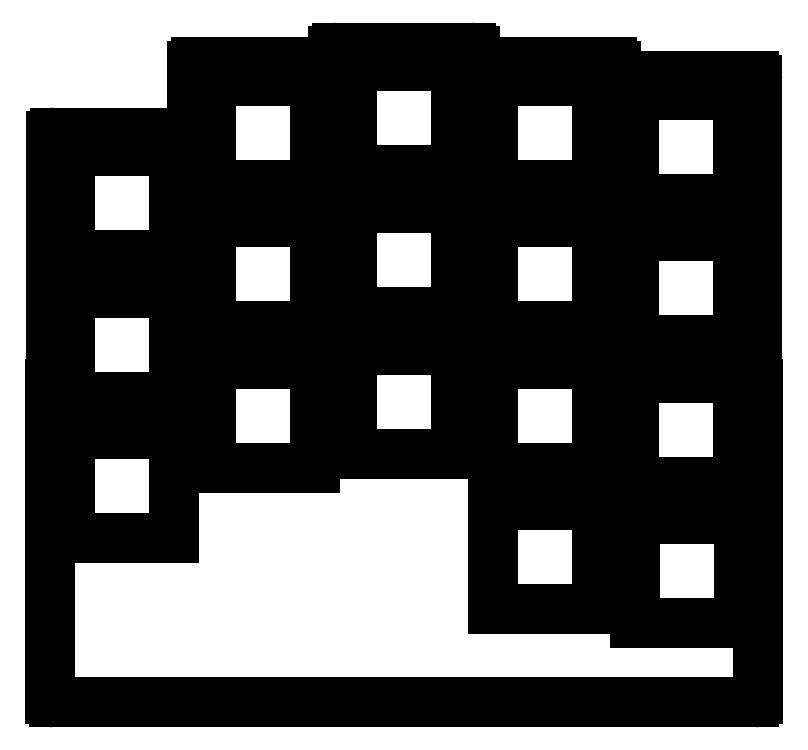
<metadata>
{"format":"dxf","ext":"dxf","renderer":"ezdxf+matplotlib","layout":"modelspace","background":"white","min_lineweight":24,"dpi":150}
</metadata>
<code>
0
SECTION
2
ENTITIES
0
LINE
8
0
10
-9.525
20
13.81
11
-9.525
21
47.12
0
LINE
8
0
10
8.975
20
47.62
11
-9.025
21
47.62
0
LINE
8
0
10
27.98
20
57.15
11
9.975
21
57.15
0
LINE
8
0
10
9.475
20
56.65
11
9.475
21
48.12
0
LINE
8
0
10
47.52
20
57.65
11
47.52
21
58.55
0
LINE
8
0
10
47.02
20
59.05
11
28.98
21
59.05
0
LINE
8
0
10
28.48
20
58.55
11
28.48
21
57.65
0
LINE
8
0
10
66.53
20
55.74
11
66.53
21
56.65
0
LINE
8
0
10
66.03
20
57.15
11
48.02
21
57.15
0
LINE
8
0
10
85.53
20
13.81
11
85.53
21
54.74
0
LINE
8
0
10
85.03
20
55.24
11
67.03
21
55.24
0
LINE
8
0
10
-9.125
20
-29.05
11
85.12
21
-29.05
0
LINE
8
0
10
85.62
20
-28.55
11
85.62
21
13.81
0
LINE
8
0
10
85.62
20
13.81
11
85.53
21
13.81
0
LINE
8
0
10
-9.525
20
13.81
11
-9.625
21
13.81
0
LINE
8
0
10
-9.625
20
13.81
11
-9.625
21
-28.55
0
ARC
8
0
10
-9.025
20
47.12
40
0.5
50
90
51
180
0
ARC
8
0
10
8.975
20
48.12
40
0.5
50
270
51
0
0
ARC
8
0
10
9.975
20
56.65
40
0.5
50
90
51
180
0
ARC
8
0
10
27.98
20
57.65
40
0.5
50
270
51
0
0
ARC
8
0
10
28.98
20
58.55
40
0.5
50
90
51
180
0
ARC
8
0
10
47.02
20
58.55
40
0.5
50
0
51
90
0
ARC
8
0
10
48.02
20
57.65
40
0.5
50
180
51
270
0
ARC
8
0
10
66.03
20
56.65
40
0.5
50
0
51
90
0
ARC
8
0
10
67.03
20
55.74
40
0.5
50
180
51
270
0
ARC
8
0
10
85.03
20
54.74
40
0.5
50
0
51
90
0
ARC
8
0
10
85.12
20
-28.55
40
0.5
50
270
51
0
0
ARC
8
0
10
-9.125
20
-28.55
40
0.5
50
180
51
270
0
LINE
8
0
10
-7
20
-7
11
7
21
-7
0
LINE
8
0
10
7
20
-7
11
7
21
7
0
LINE
8
0
10
7
20
7
11
-7
21
7
0
LINE
8
0
10
-7
20
7
11
-7
21
-7
0
LINE
8
0
10
-7
20
12.05
11
7
21
12.05
0
LINE
8
0
10
7
20
12.05
11
7
21
26.05
0
LINE
8
0
10
7
20
26.05
11
-7
21
26.05
0
LINE
8
0
10
-7
20
26.05
11
-7
21
12.05
0
LINE
8
0
10
-7
20
31.1
11
7
21
31.1
0
LINE
8
0
10
7
20
31.1
11
7
21
45.1
0
LINE
8
0
10
7
20
45.1
11
-7
21
45.1
0
LINE
8
0
10
-7
20
45.1
11
-7
21
31.1
0
LINE
8
0
10
12
20
2.525
11
26
21
2.525
0
LINE
8
0
10
26
20
2.525
11
26
21
16.52
0
LINE
8
0
10
26
20
16.52
11
12
21
16.52
0
LINE
8
0
10
12
20
16.52
11
12
21
2.525
0
LINE
8
0
10
12
20
21.57
11
26
21
21.57
0
LINE
8
0
10
26
20
21.57
11
26
21
35.58
0
LINE
8
0
10
26
20
35.58
11
12
21
35.58
0
LINE
8
0
10
12
20
35.58
11
12
21
21.57
0
LINE
8
0
10
12
20
40.62
11
26
21
40.62
0
LINE
8
0
10
26
20
40.62
11
26
21
54.62
0
LINE
8
0
10
26
20
54.62
11
12
21
54.62
0
LINE
8
0
10
12
20
54.62
11
12
21
40.62
0
LINE
8
0
10
31
20
4.43
11
45
21
4.43
0
LINE
8
0
10
45
20
4.43
11
45
21
18.43
0
LINE
8
0
10
45
20
18.43
11
31
21
18.43
0
LINE
8
0
10
31
20
18.43
11
31
21
4.43
0
LINE
8
0
10
31
20
23.48
11
45
21
23.48
0
LINE
8
0
10
45
20
23.48
11
45
21
37.48
0
LINE
8
0
10
45
20
37.48
11
31
21
37.48
0
LINE
8
0
10
31
20
37.48
11
31
21
23.48
0
LINE
8
0
10
31
20
42.53
11
45
21
42.53
0
LINE
8
0
10
45
20
42.53
11
45
21
56.53
0
LINE
8
0
10
45
20
56.53
11
31
21
56.53
0
LINE
8
0
10
31
20
56.53
11
31
21
42.53
0
LINE
8
0
10
50
20
2.525
11
64
21
2.525
0
LINE
8
0
10
64
20
2.525
11
64
21
16.52
0
LINE
8
0
10
64
20
16.52
11
50
21
16.52
0
LINE
8
0
10
50
20
16.52
11
50
21
2.525
0
LINE
8
0
10
50
20
21.57
11
64
21
21.57
0
LINE
8
0
10
64
20
21.57
11
64
21
35.58
0
LINE
8
0
10
64
20
35.58
11
50
21
35.58
0
LINE
8
0
10
50
20
35.58
11
50
21
21.57
0
LINE
8
0
10
50
20
40.62
11
64
21
40.62
0
LINE
8
0
10
64
20
40.62
11
64
21
54.62
0
LINE
8
0
10
64
20
54.62
11
50
21
54.62
0
LINE
8
0
10
50
20
54.62
11
50
21
40.62
0
LINE
8
0
10
69
20
0.62
11
83
21
0.62
0
LINE
8
0
10
83
20
0.62
11
83
21
14.62
0
LINE
8
0
10
83
20
14.62
11
69
21
14.62
0
LINE
8
0
10
69
20
14.62
11
69
21
0.62
0
LINE
8
0
10
69
20
19.67
11
83
21
19.67
0
LINE
8
0
10
83
20
19.67
11
83
21
33.67
0
LINE
8
0
10
83
20
33.67
11
69
21
33.67
0
LINE
8
0
10
69
20
33.67
11
69
21
19.67
0
LINE
8
0
10
69
20
38.72
11
83
21
38.72
0
LINE
8
0
10
83
20
38.72
11
83
21
52.72
0
LINE
8
0
10
83
20
52.72
11
69
21
52.72
0
LINE
8
0
10
69
20
52.72
11
69
21
38.72
0
LINE
8
0
10
69.05
20
-18.43
11
83.05
21
-18.43
0
LINE
8
0
10
83.05
20
-18.43
11
83.05
21
-4.43
0
LINE
8
0
10
83.05
20
-4.43
11
69.05
21
-4.43
0
LINE
8
0
10
69.05
20
-4.43
11
69.05
21
-18.43
0
LINE
8
0
10
50
20
-16.52
11
64
21
-16.52
0
LINE
8
0
10
64
20
-16.52
11
64
21
-2.525
0
LINE
8
0
10
64
20
-2.525
11
50
21
-2.525
0
LINE
8
0
10
50
20
-2.525
11
50
21
-16.52
0
ENDSEC
0
EOF

</code>
